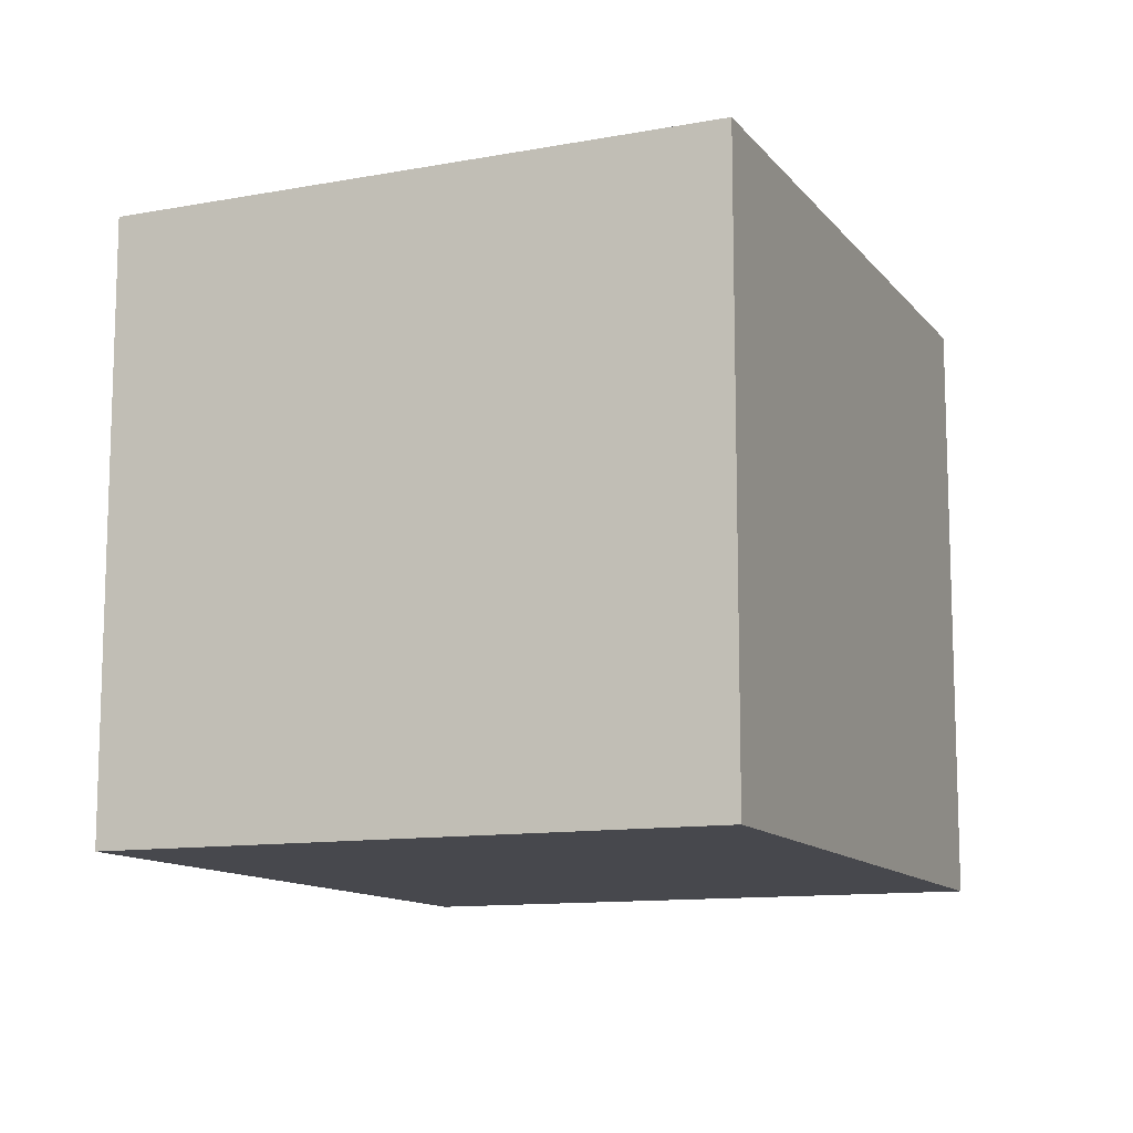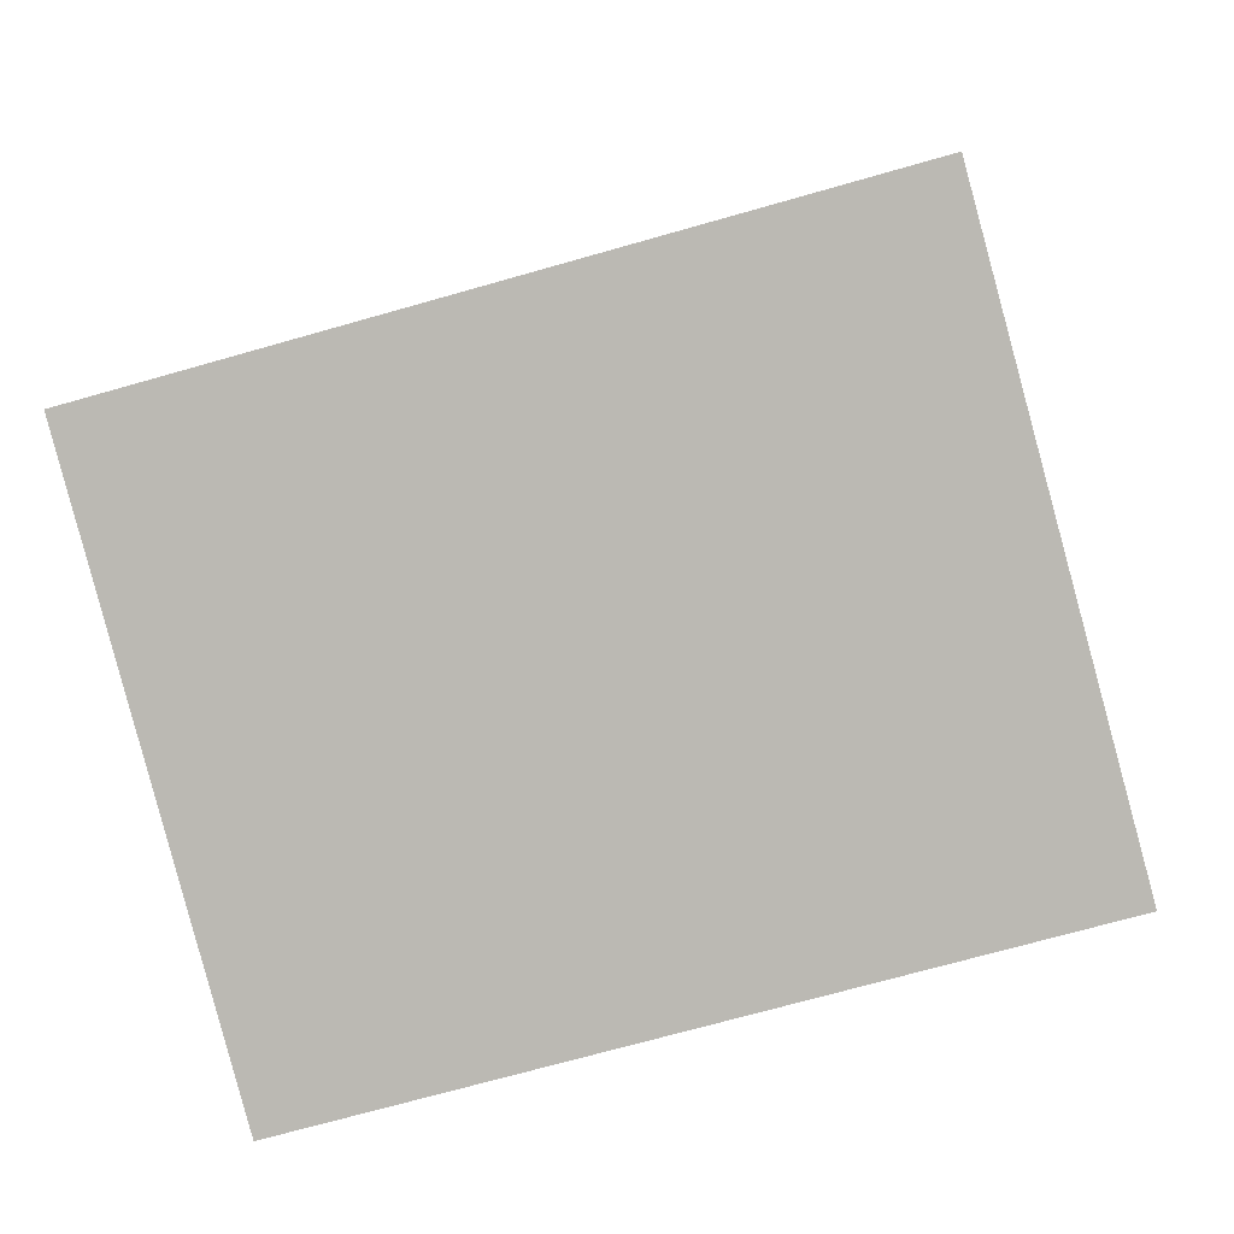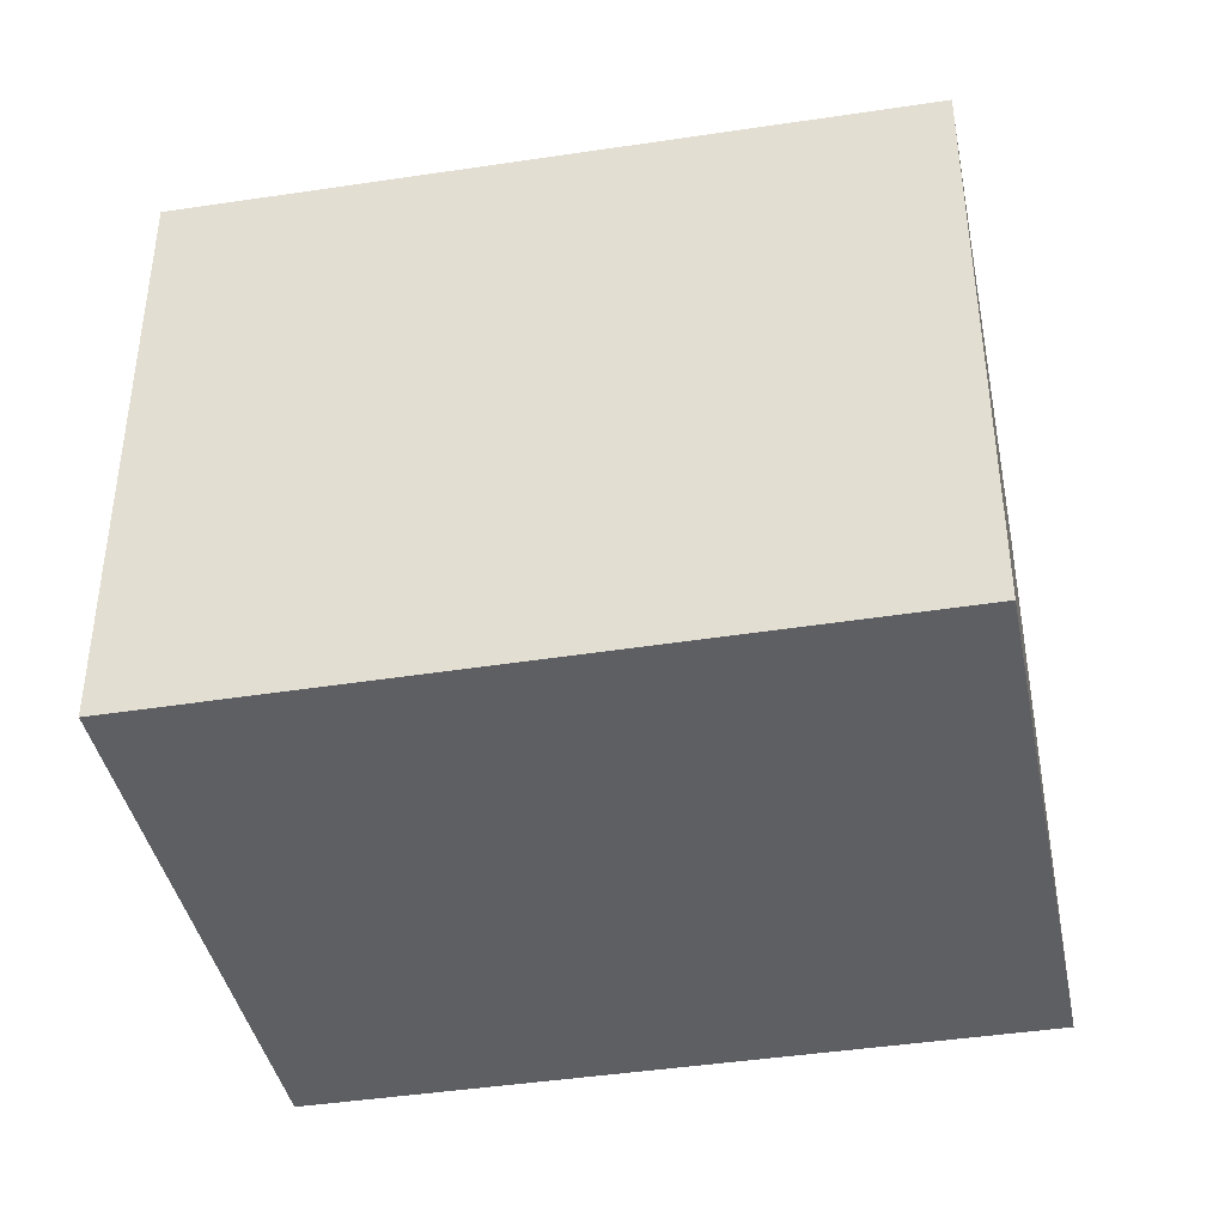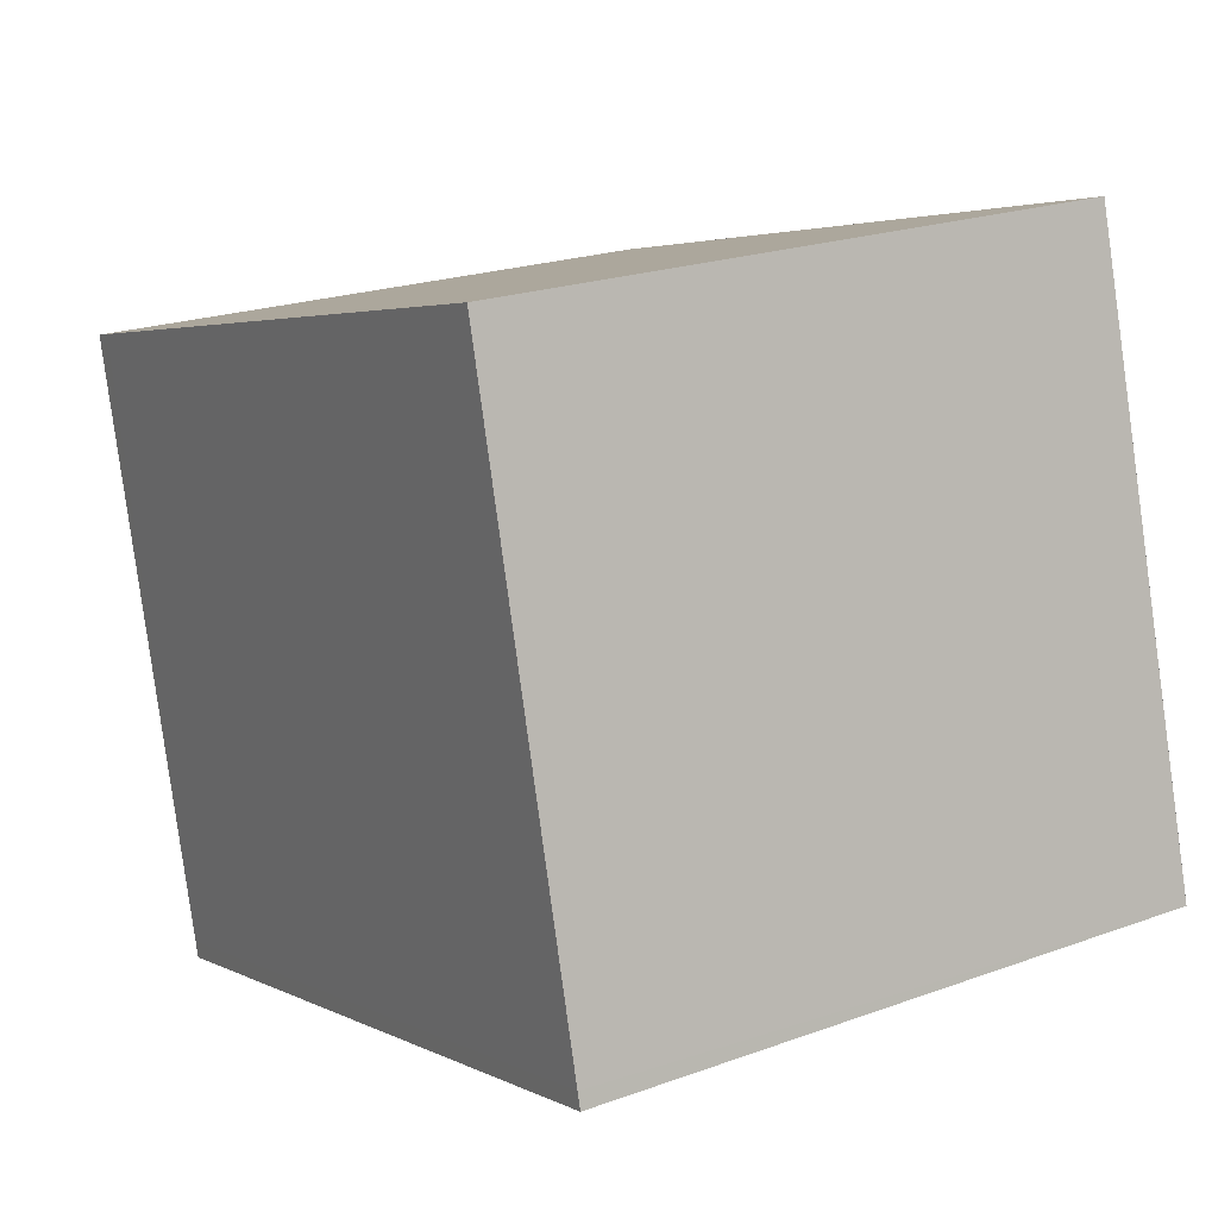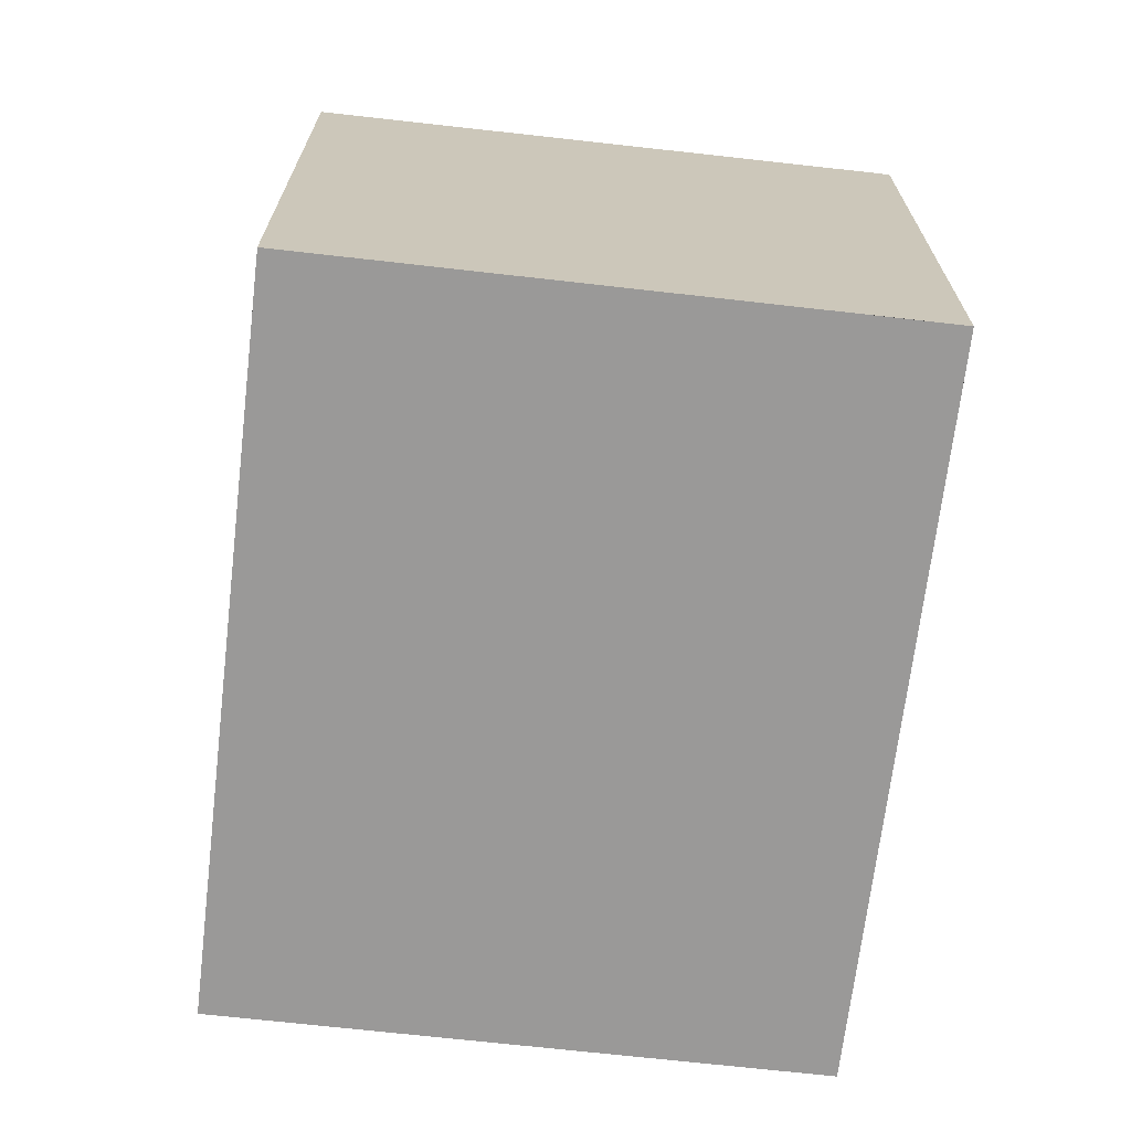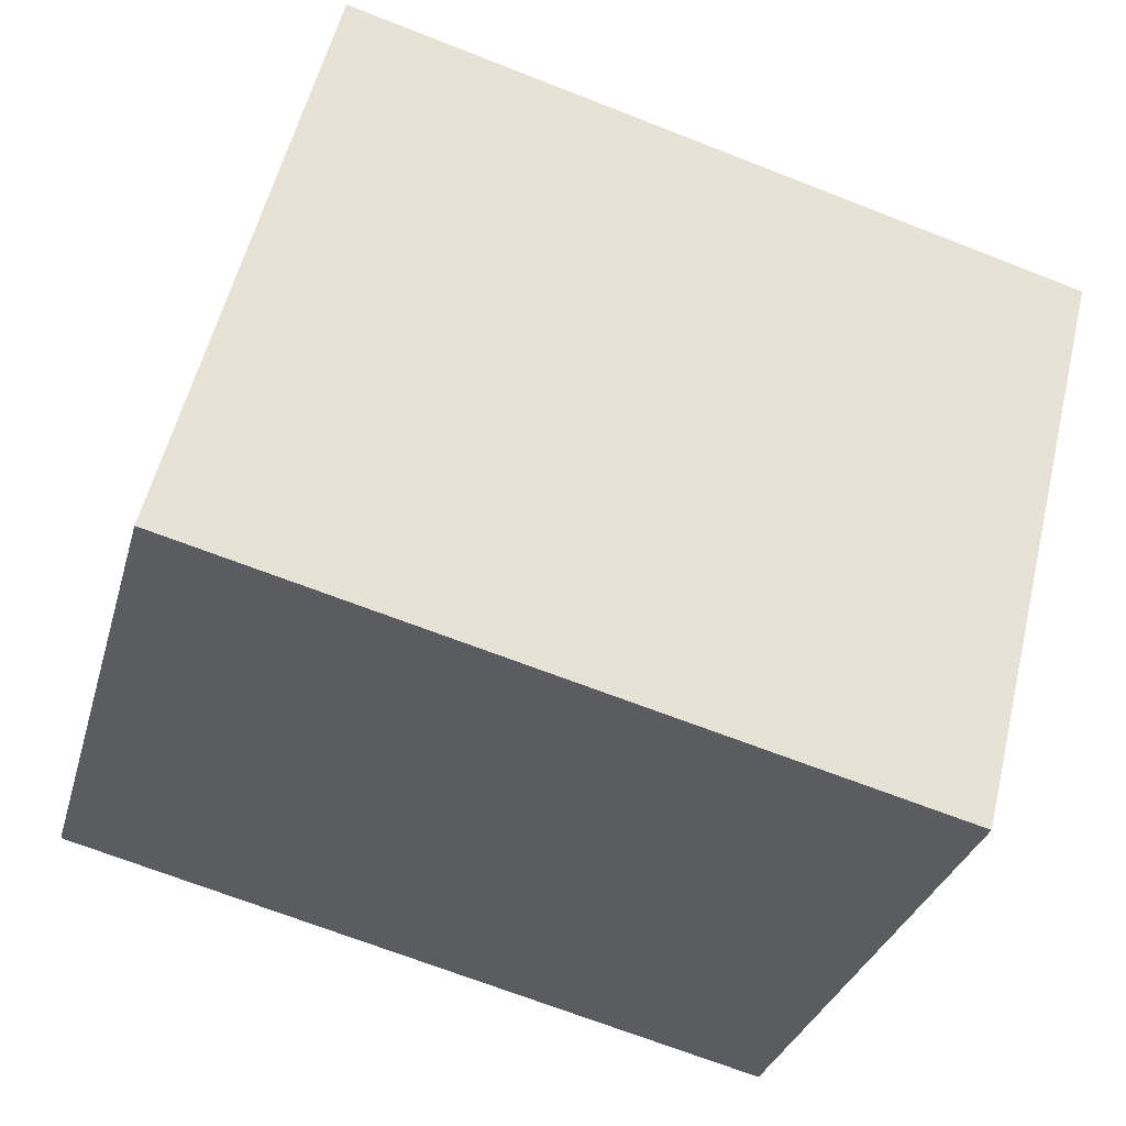
<metadata>
{"format":"obj","ext":"obj","renderer":"f3d","projection":"perspective","resolution":1024,"background":"white","views":[{"elev":-11.7,"azim":-52.3,"up":"+Z"},{"elev":6.4,"azim":2.8,"up":"+Y"},{"elev":-40.9,"azim":-153.5,"up":"+Z"},{"elev":21.5,"azim":57.2,"up":"+Y"},{"elev":-69.1,"azim":-81.3,"up":"+Z"},{"elev":55.5,"azim":-166.5,"up":"+Y"}]}
</metadata>
<code>
v -2056 -1243 2.296
v -2056 -1245 2.322
v -2058 -1246 2.279
v -2059 -1244 2.253
v -2056 -1243 2.296
v -2059 -1244 2.254
v -2059 -1244 2.255
v -2058 -1246 2.28
v -2059 -1244 2.254
v -2056 -1245 2.321
v -2058 -1246 2.279
v -2058 -1246 2.278
v -2056 -1243 2.296
v -2056 -1243 2.296
v -2056 -1243 0
v -2056 -1243 0
v -2058 -1246 2.28
v -2056 -1245 2.322
v -2056 -1245 0
v -2058 -1246 0
v -2058 -1246 2.278
v -2058 -1246 2.279
v -2058 -1246 0
v -2058 -1246 0
v -2059 -1244 2.254
v -2059 -1244 2.253
v -2059 -1244 0
v -2059 -1244 0
v -2056 -1245 2.321
v -2056 -1243 2.296
v -2056 -1243 0
v -2056 -1245 0
v -2059 -1244 2.253
v -2059 -1244 2.254
v -2059 -1244 0
v -2059 -1244 0
v -2058 -1246 2.279
v -2058 -1246 2.28
v -2058 -1246 0
v -2058 -1246 0
v -2056 -1243 2.296
v -2059 -1244 2.254
v -2059 -1244 0
v -2056 -1243 0
v -2056 -1245 2.322
v -2056 -1245 2.321
v -2056 -1245 0
v -2056 -1245 0
v -2059 -1244 2.254
v -2058 -1246 2.278
v -2058 -1246 0
v -2059 -1244 0
v -2056 -1243 0
v -2056 -1245 0
v -2058 -1246 0
v -2059 -1244 0
f 7 6 4 9
f 12 6 7 11
f 11 7 5 10
f 9 1 5 7
f 10 2 8 11
f 11 8 3 12
f 14 15 16 13
f 18 19 20 17
f 22 23 24 21
f 26 27 28 25
f 30 31 32 29
f 34 35 36 33
f 38 39 40 37
f 42 43 44 41
f 46 47 48 45
f 50 51 52 49
f 54 55 56 53

</code>
